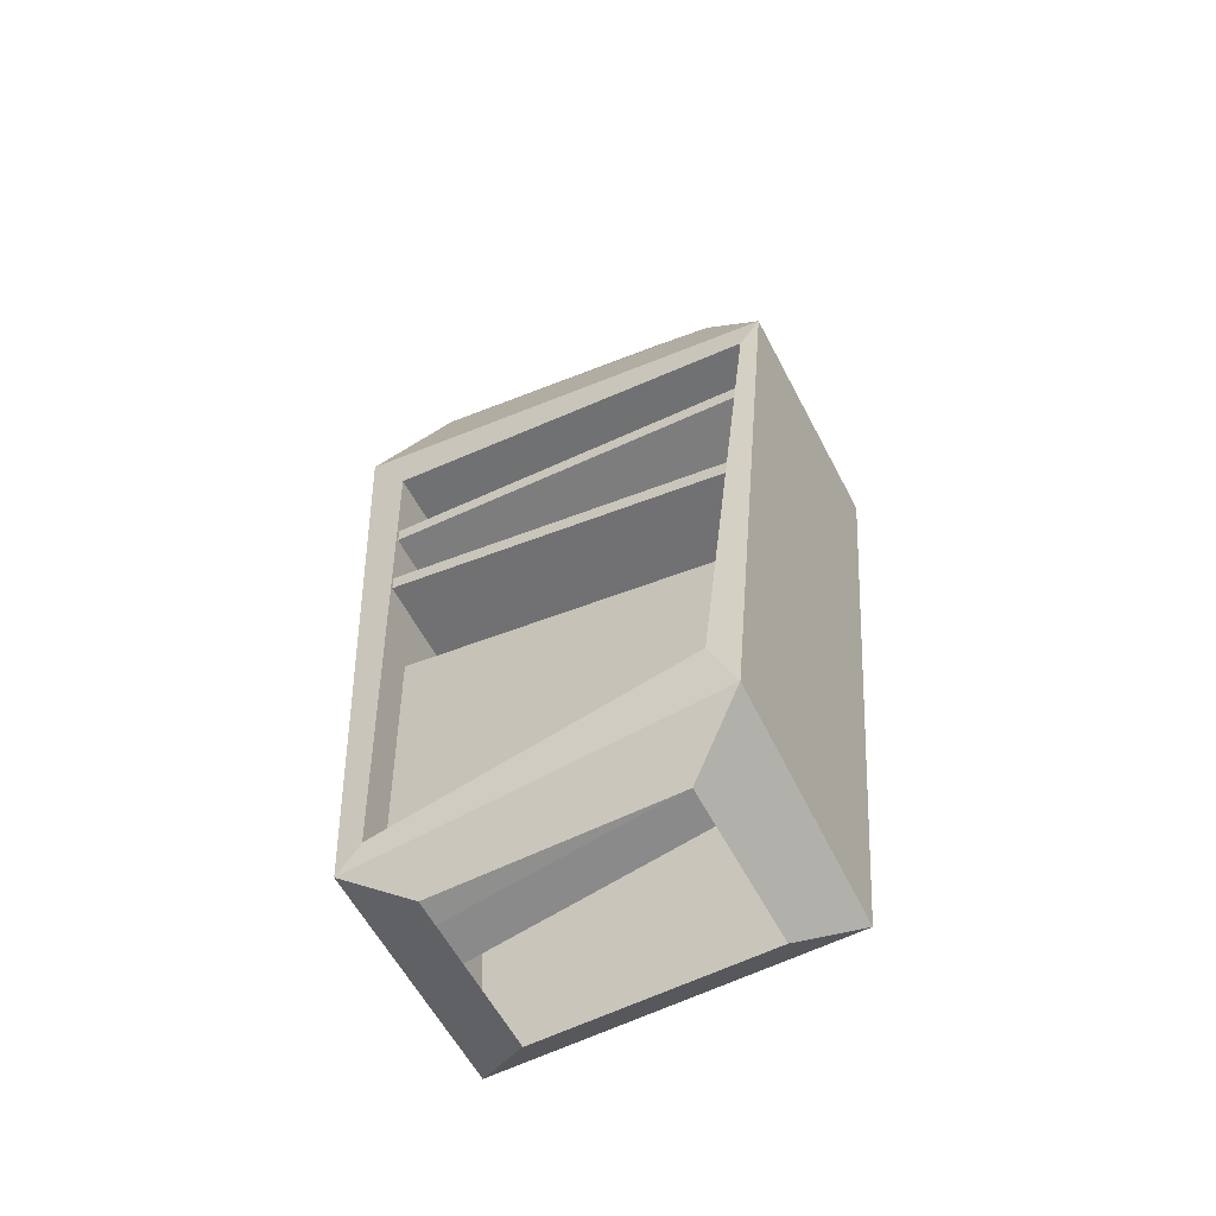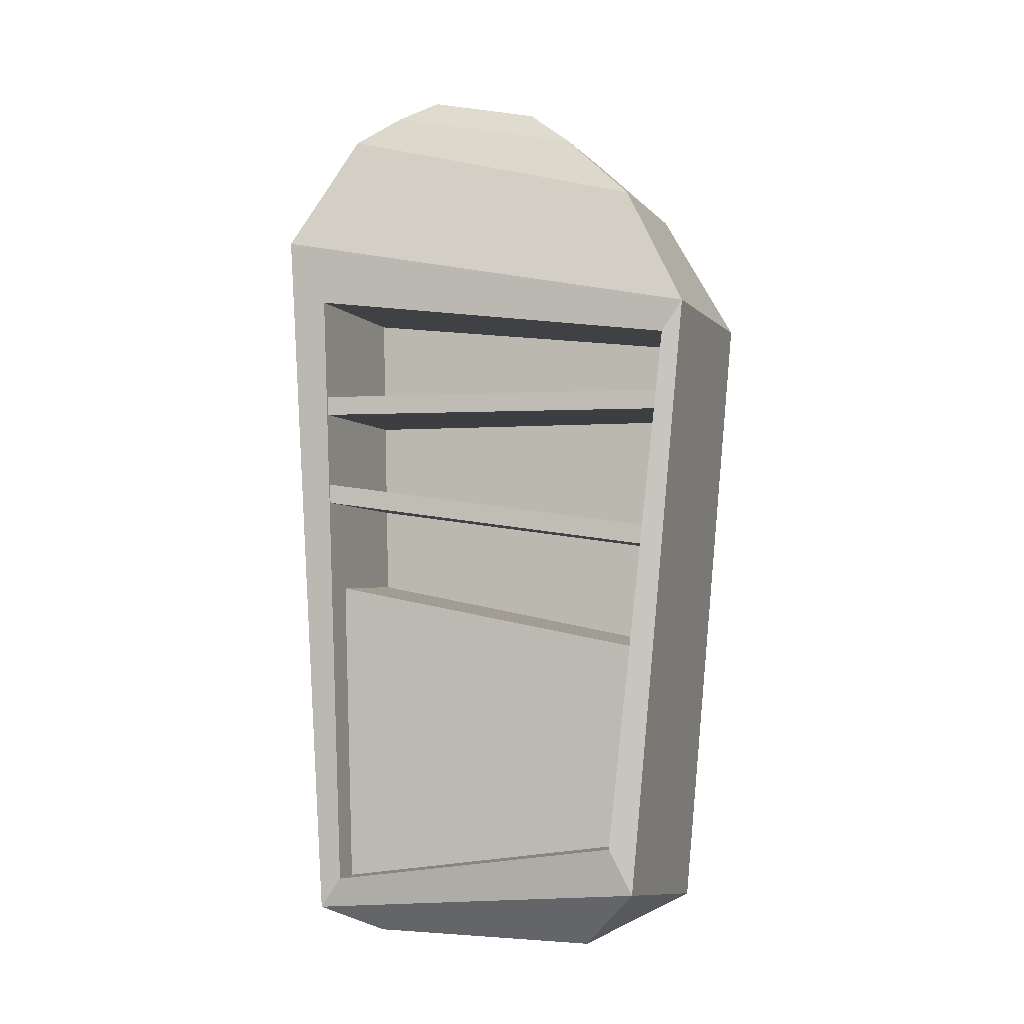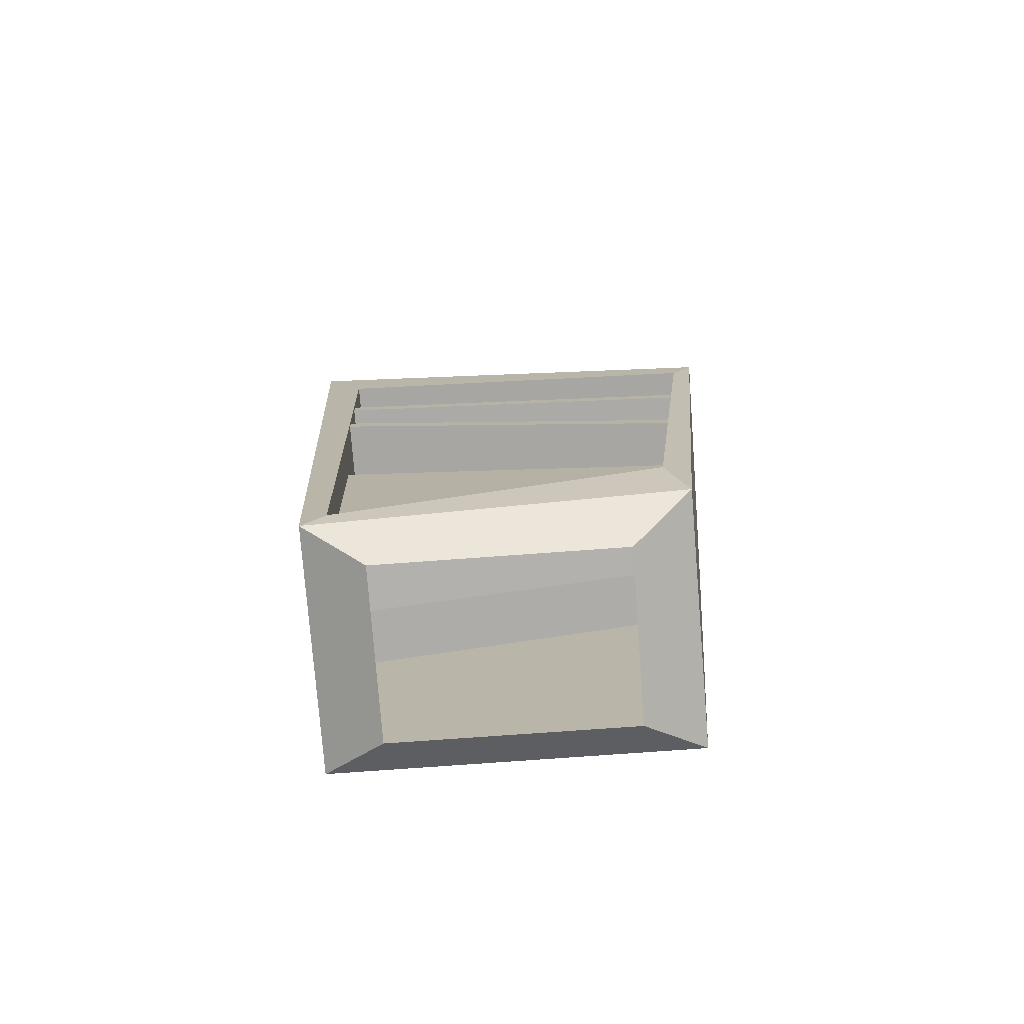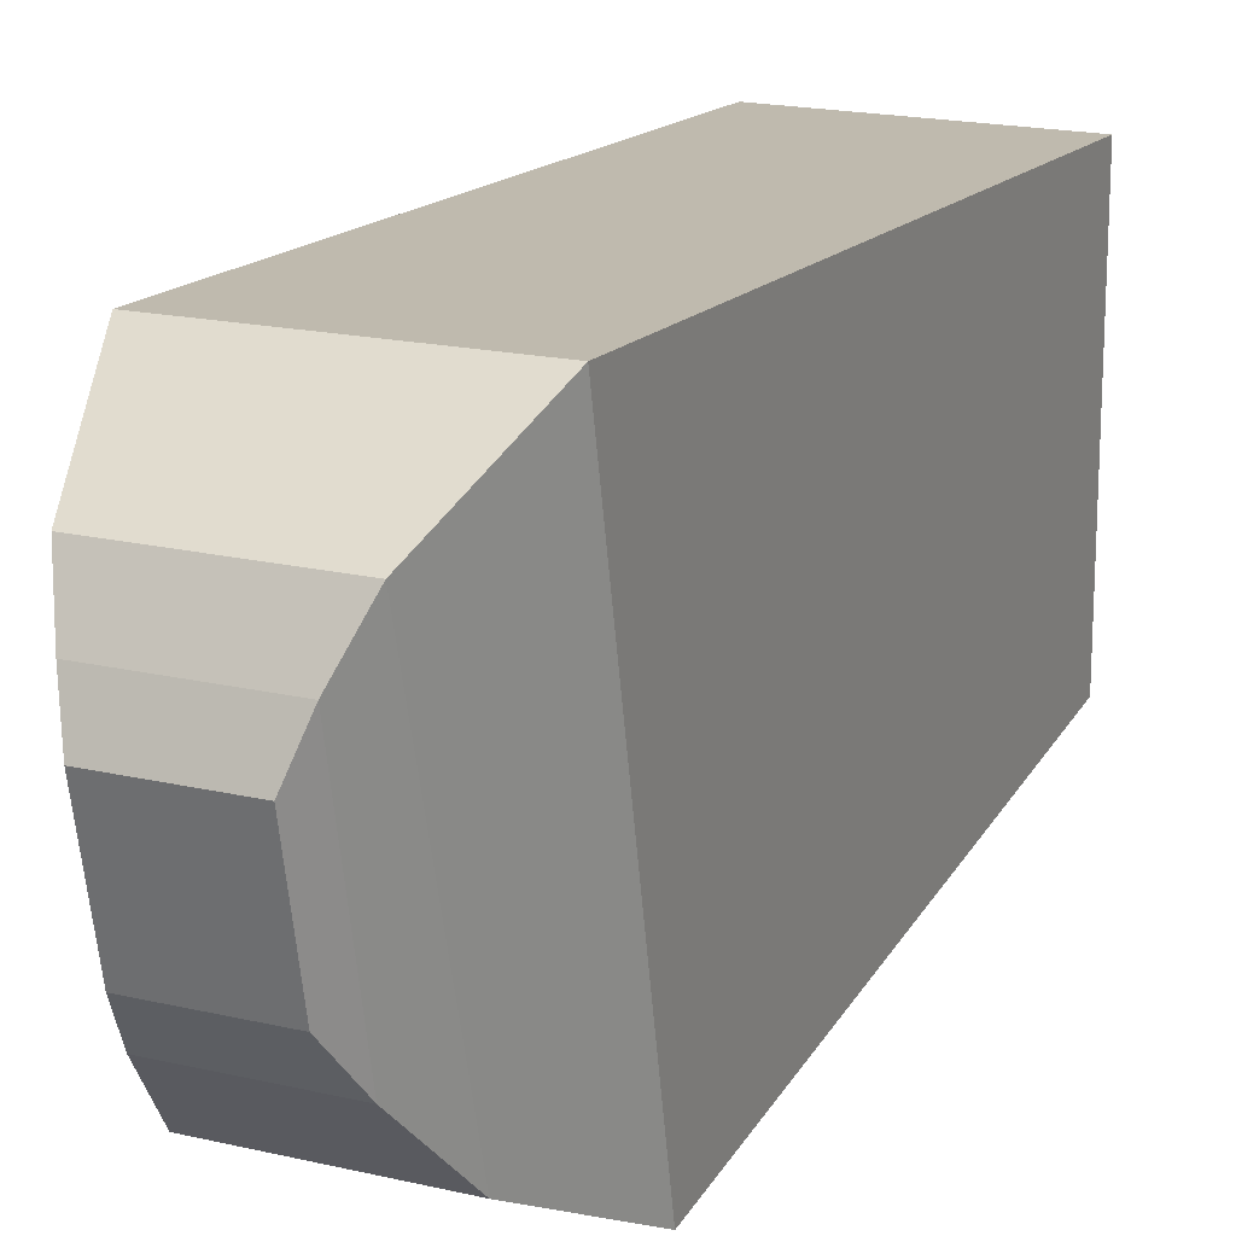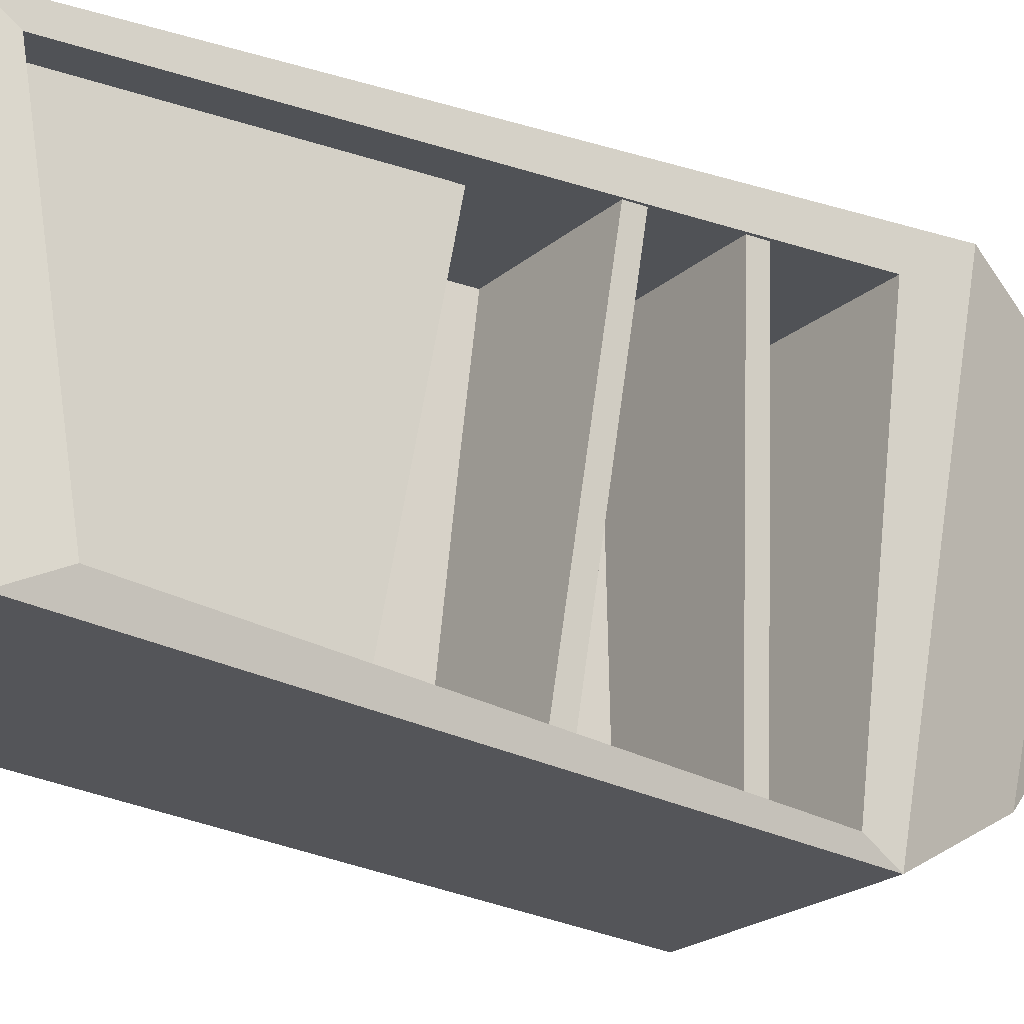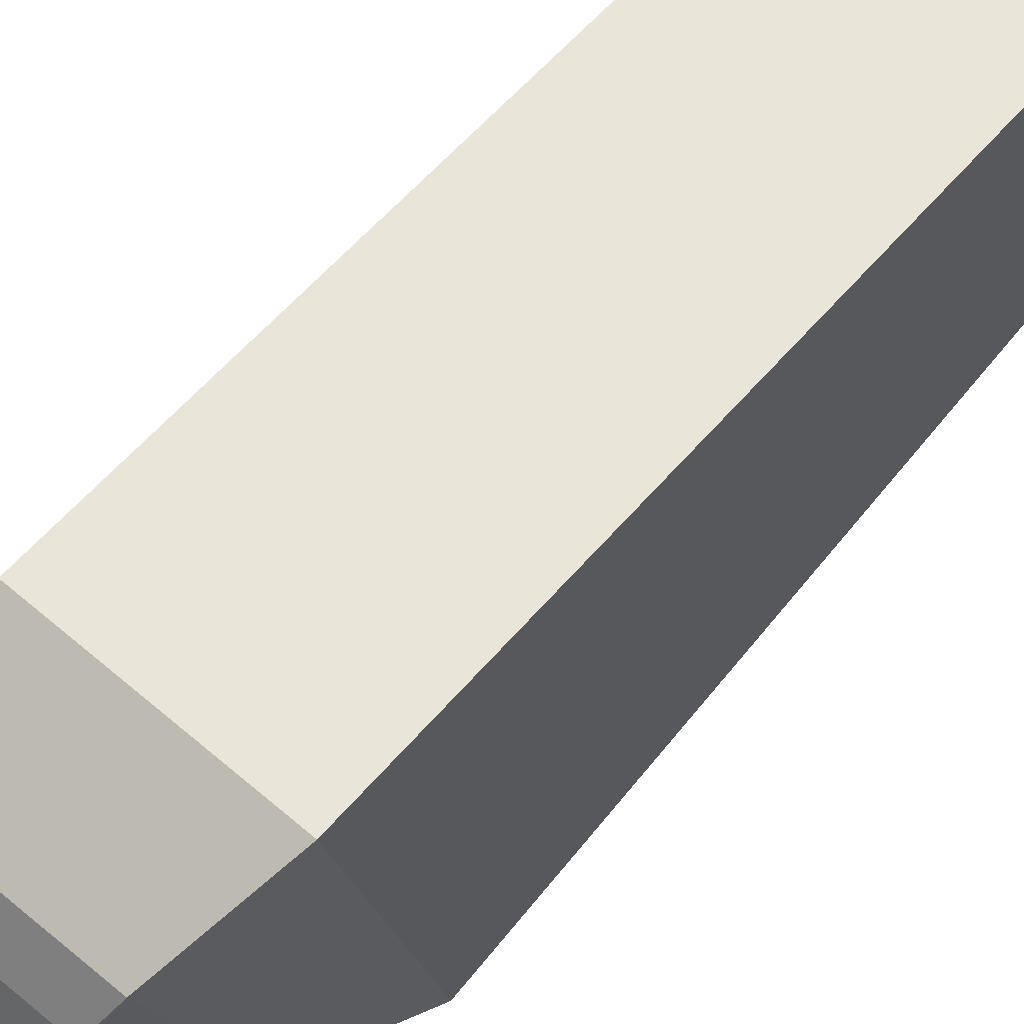
<metadata>
{"format":"obj","ext":"obj","renderer":"f3d","projection":"perspective","resolution":1024,"background":"white","views":[{"elev":-59.1,"azim":117.5,"up":"+Y"},{"elev":-3.2,"azim":109.3,"up":"+Y"},{"elev":-75.6,"azim":94.3,"up":"+Y"},{"elev":18.9,"azim":-156.0,"up":"+Z"},{"elev":-21.6,"azim":55.8,"up":"+Z"},{"elev":62.2,"azim":-140.2,"up":"+Z"}]}
</metadata>
<code>
o MACHINE.002_Cube.011
v -0.2612 0.09118 0.6673
v -0.2547 2.641 0.8245
v -0.2612 0.08483 -0.5444
v -0.2612 2.317 -0.7376
v 0.554 0.09118 0.6673
v 0.554 2.625 0.8144
v 0.554 0.1936 -0.5444
v 0.554 2.317 -0.7376
v -0.1363 -0.006343 -0.3424
v -0.1363 0 0.4653
v 0.4363 2.75 -0.5032
v 0.424 3.032 0.5918
v 0.4393 -0.006343 -0.3424
v -0.1333 2.75 -0.5032
v 0.4393 0 0.4653
v -0.121 3.032 0.5918
v 0.3656 2.983 -0.2519
v 0.3647 3.129 0.4353
v -0.06264 2.983 -0.2519
v -0.06171 3.129 0.4353
v 0.3224 3.104 -0.09175
v 0.3224 3.187 0.2978
v -0.01941 3.104 -0.09175
v -0.01941 3.187 0.2978
v 0.554 2.209 -0.6628
v 0.5919 0.3576 -0.4696
v 0.554 0.1996 0.5925
v 0.554 2.387 0.6719
v 0.05293 2.209 -0.6628
v 0.08062 0.3576 -0.4696
v 0.05293 0.1996 0.5925
v -0.01183 2.375 0.6661
v 0.4295 1.062 -0.582
v 0.4296 1.306 0.7093
v -0.1508 1.077 -0.5849
v -0.1508 1.321 0.7063
v 0.4441 0.1613 0.6472
v 0.473 0.299 -0.5429
v 0.2417 0.1391 0.6394
v 0.2707 0.3025 -0.54
v 0.4996 1.506 -0.6367
v 0.5446 1.688 0.6638
v -0.1416 1.495 -0.6249
v -0.1368 1.677 0.6758
v 0.5471 1.621 0.6732
v 0.5021 1.438 -0.6273
v -0.141 1.427 -0.6155
v -0.1362 1.609 0.6853
v 0.5024 2.004 -0.6368
v 0.5425 2.023 0.6764
v -0.1389 1.997 -0.6289
v -0.139 2.016 0.6844
v 0.5444 1.955 0.6774
v 0.5043 1.936 -0.6359
v -0.1389 1.929 -0.628
v -0.139 1.947 0.6853
f 1 2 4 3
f 3 4 8 7
f 6 5 27 28
f 5 6 2 1
f 2 6 12 16
f 5 1 10 15
f 3 7 13 9
f 4 2 16 14
f 6 8 11 12
f 1 3 9 10
f 7 5 15 13
f 8 4 14 11
f 14 16 20 19
f 12 11 17 18
f 11 14 19 17
f 16 12 18 20
f 17 19 23 21
f 20 18 22 24
f 19 20 24 23
f 18 17 21 22
f 22 21 23 24
f 25 28 32 29
f 5 7 26 27
f 8 6 28 25
f 7 8 25 26
f 30 29 32 31
f 26 25 29 30
f 28 27 31 32
f 27 26 30 31
f 34 33 35 36
f 37 38 40 39
f 34 37 38 33
f 42 41 43 44
f 45 48 47 46
f 41 42 45 46
f 50 49 51 52
f 53 56 55 54
f 49 50 53 54

</code>
